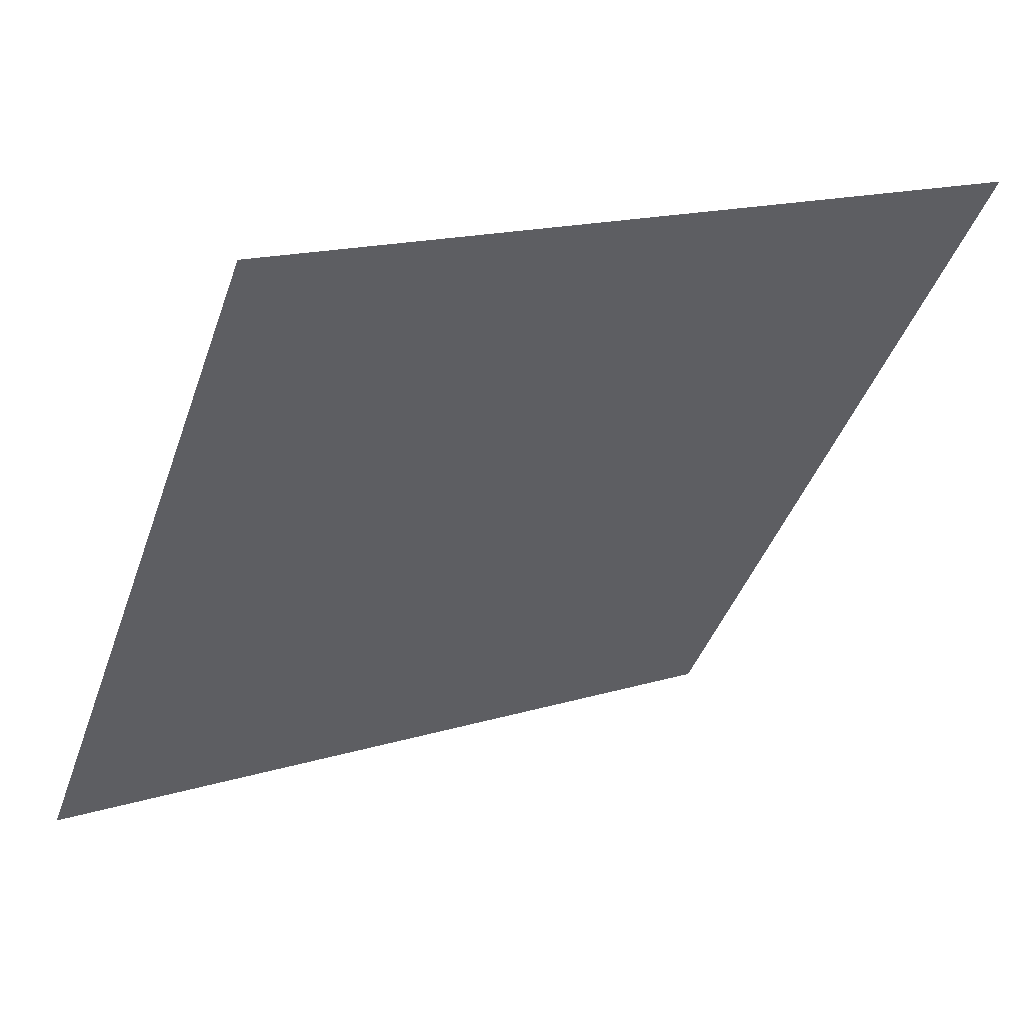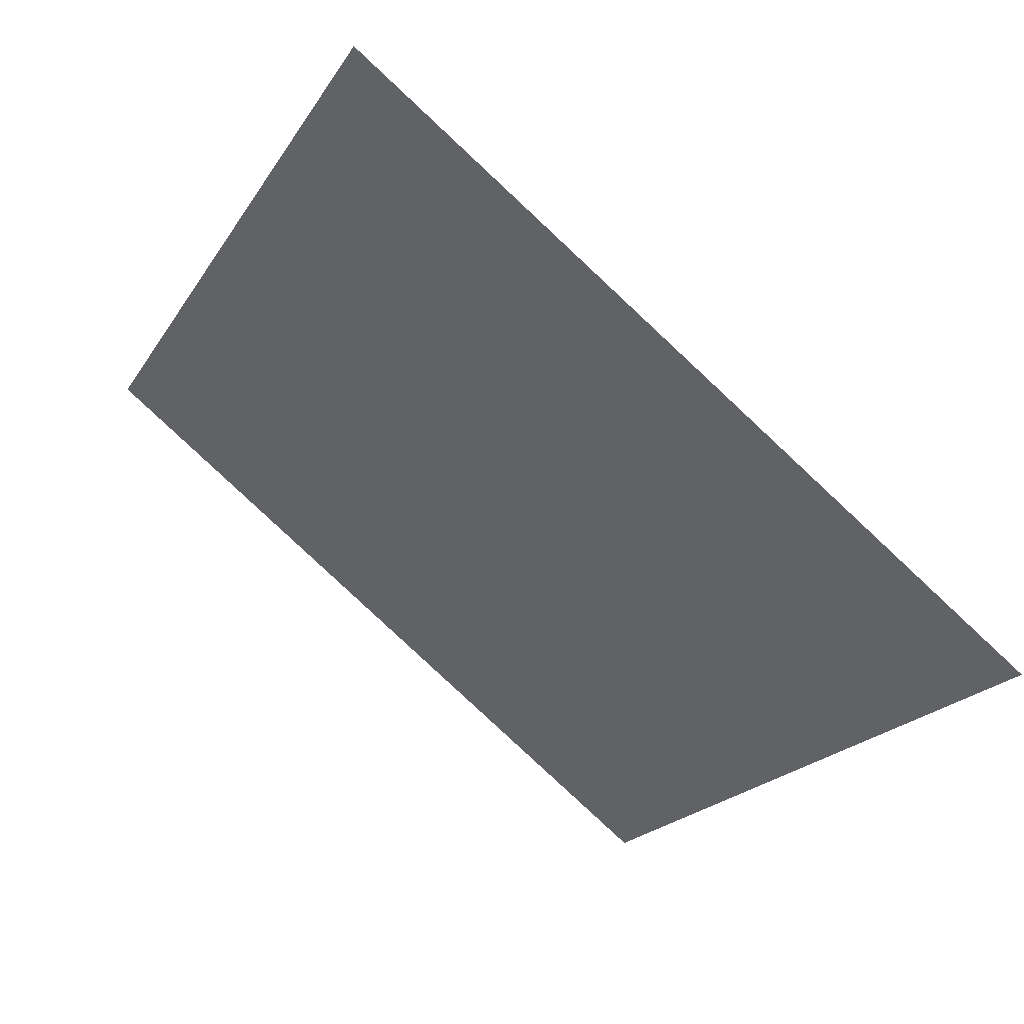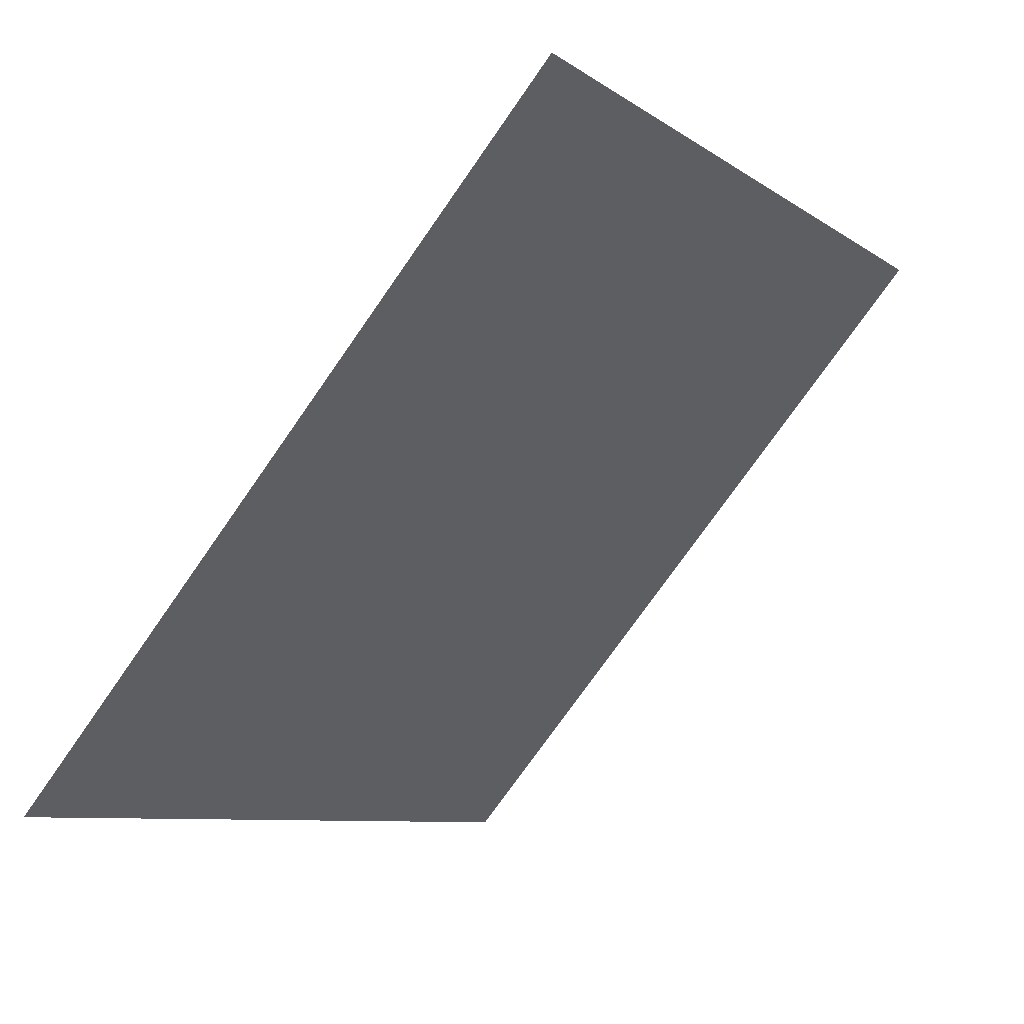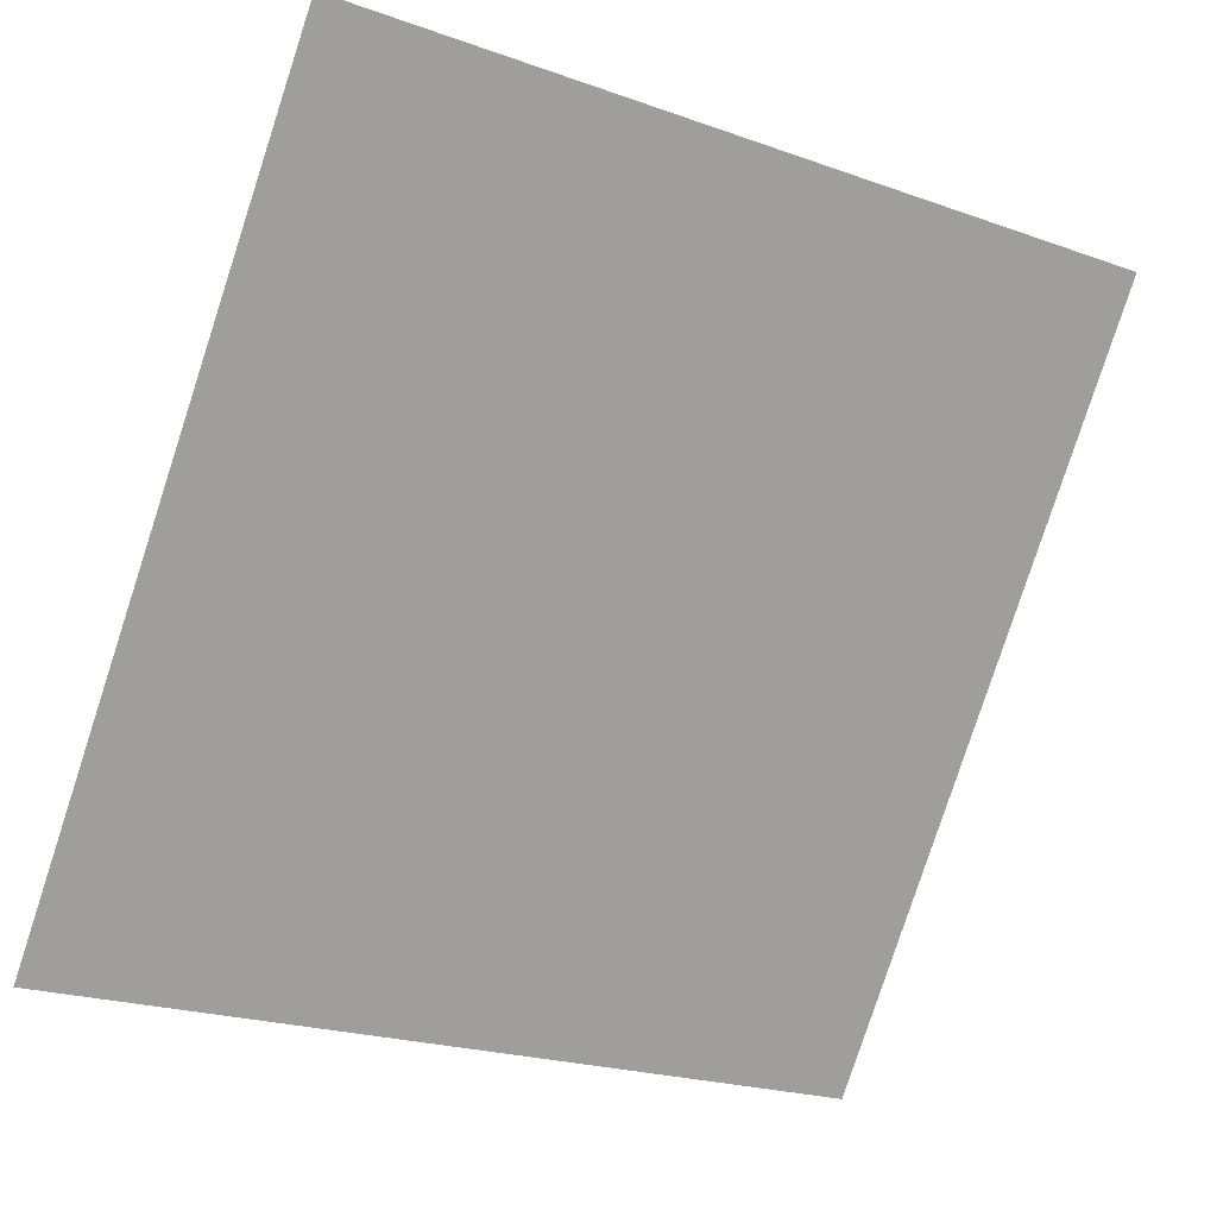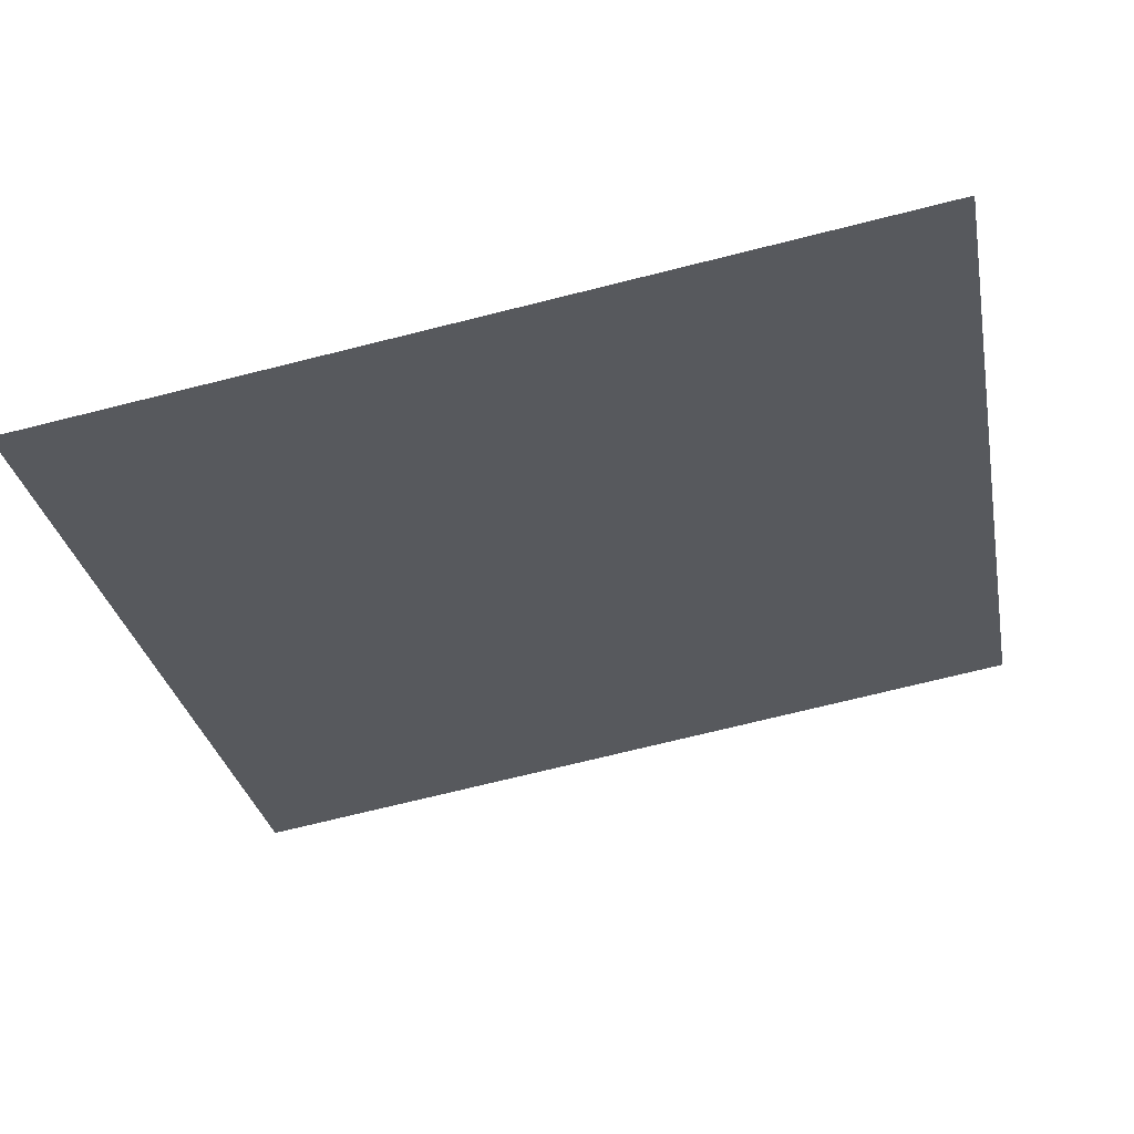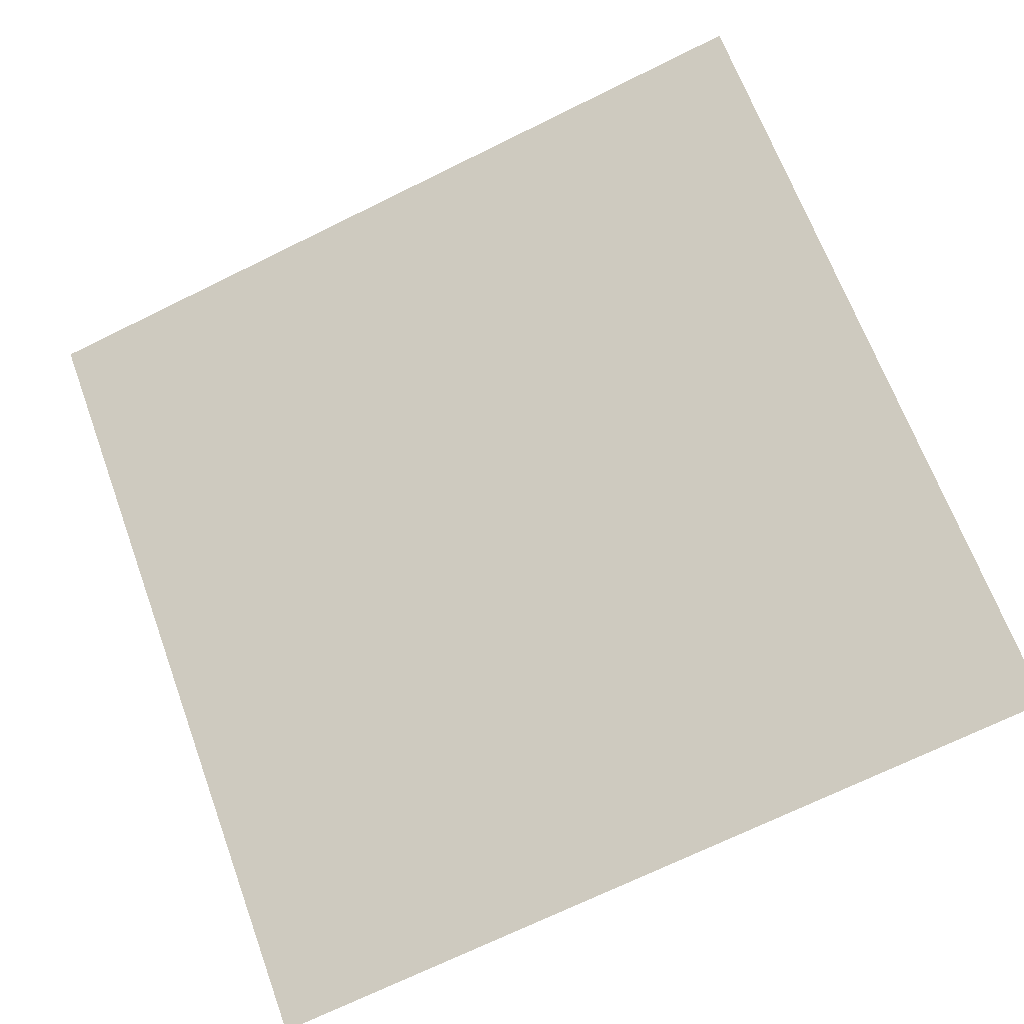
<metadata>
{"format":"obj","ext":"obj","renderer":"f3d","projection":"perspective","resolution":1024,"background":"white","views":[{"elev":15.4,"azim":146.4,"up":"+Z"},{"elev":-21.7,"azim":67.3,"up":"+Y"},{"elev":-75.2,"azim":53.7,"up":"+Z"},{"elev":-23.2,"azim":147.0,"up":"+Z"},{"elev":-67.3,"azim":-165.6,"up":"+Y"},{"elev":-74.3,"azim":26.6,"up":"+Y"}]}
</metadata>
<code>
v -0.04052 0.5274 0.1606
v -0.04708 0.5276 0.1606
v -0.04696 0.5315 0.1659
v -0.0404 0.5313 0.1658
f 4 3 2 1

</code>
